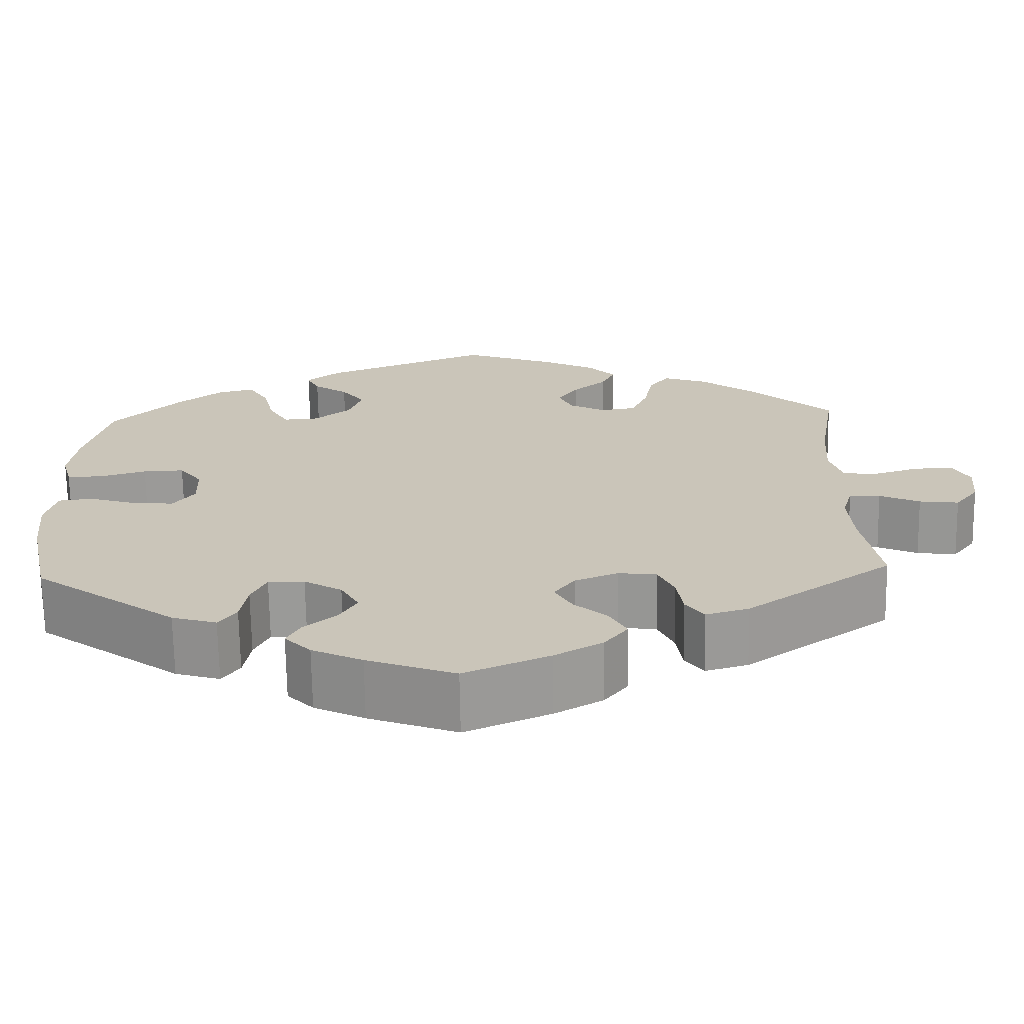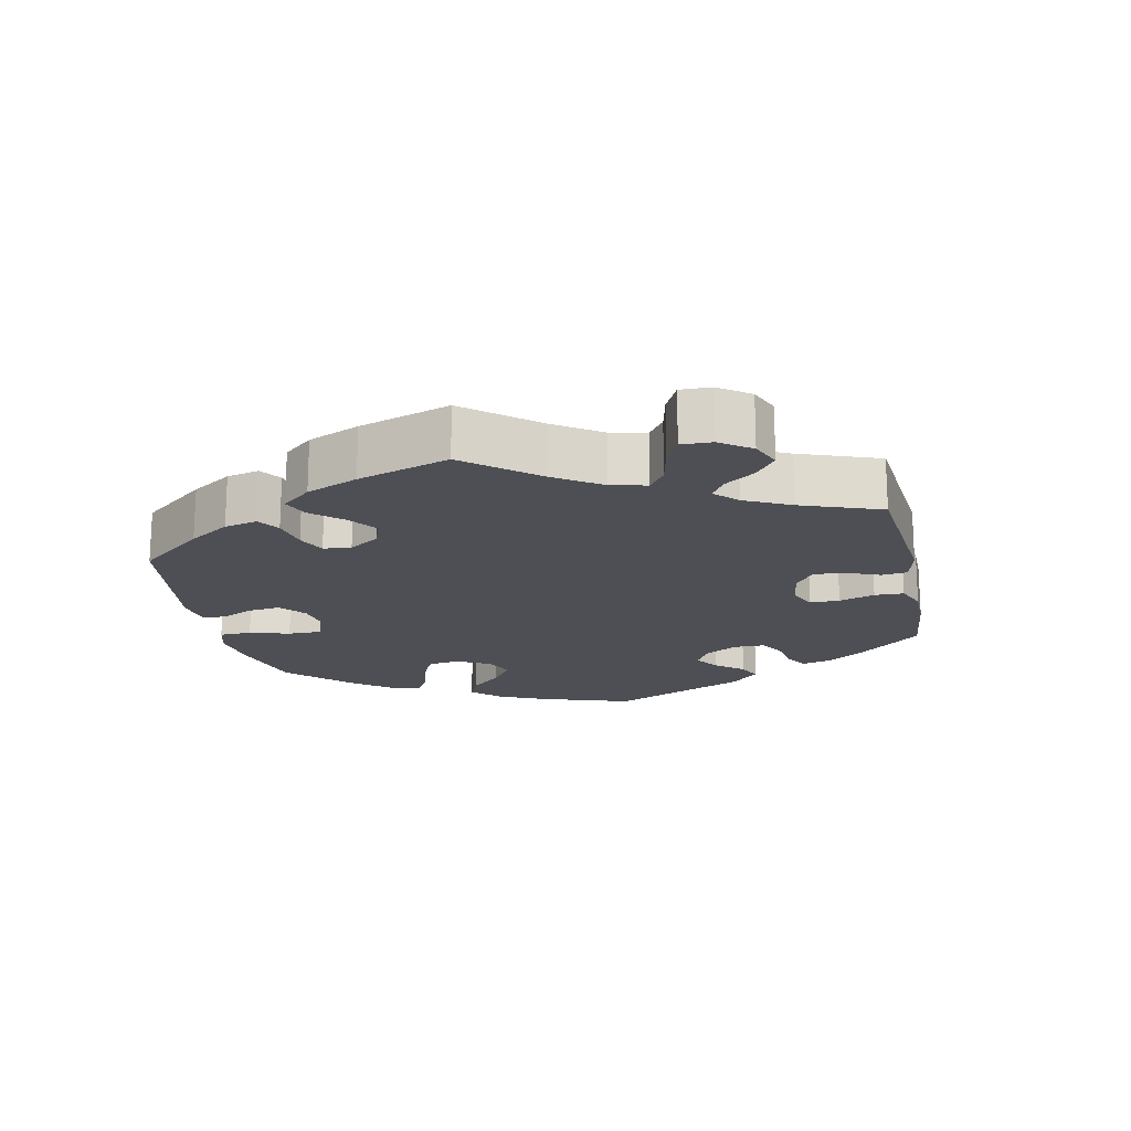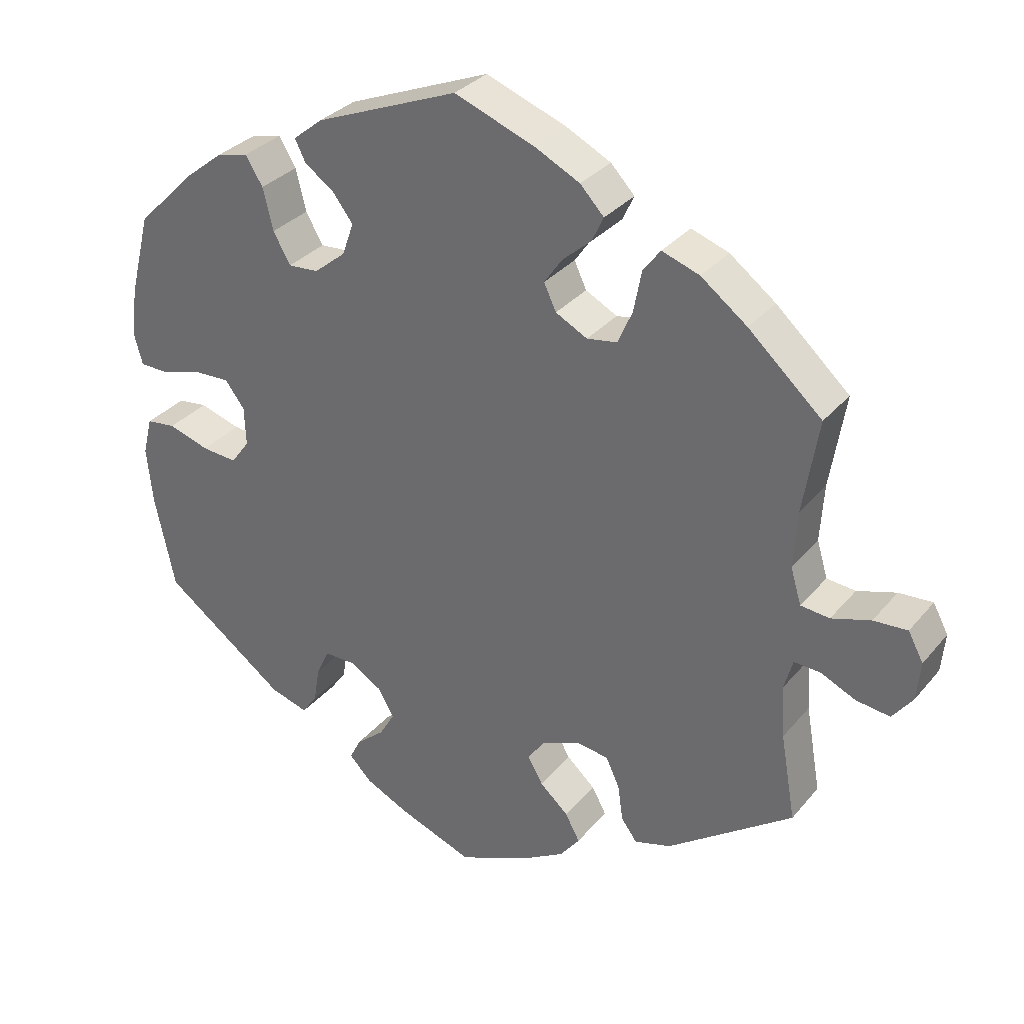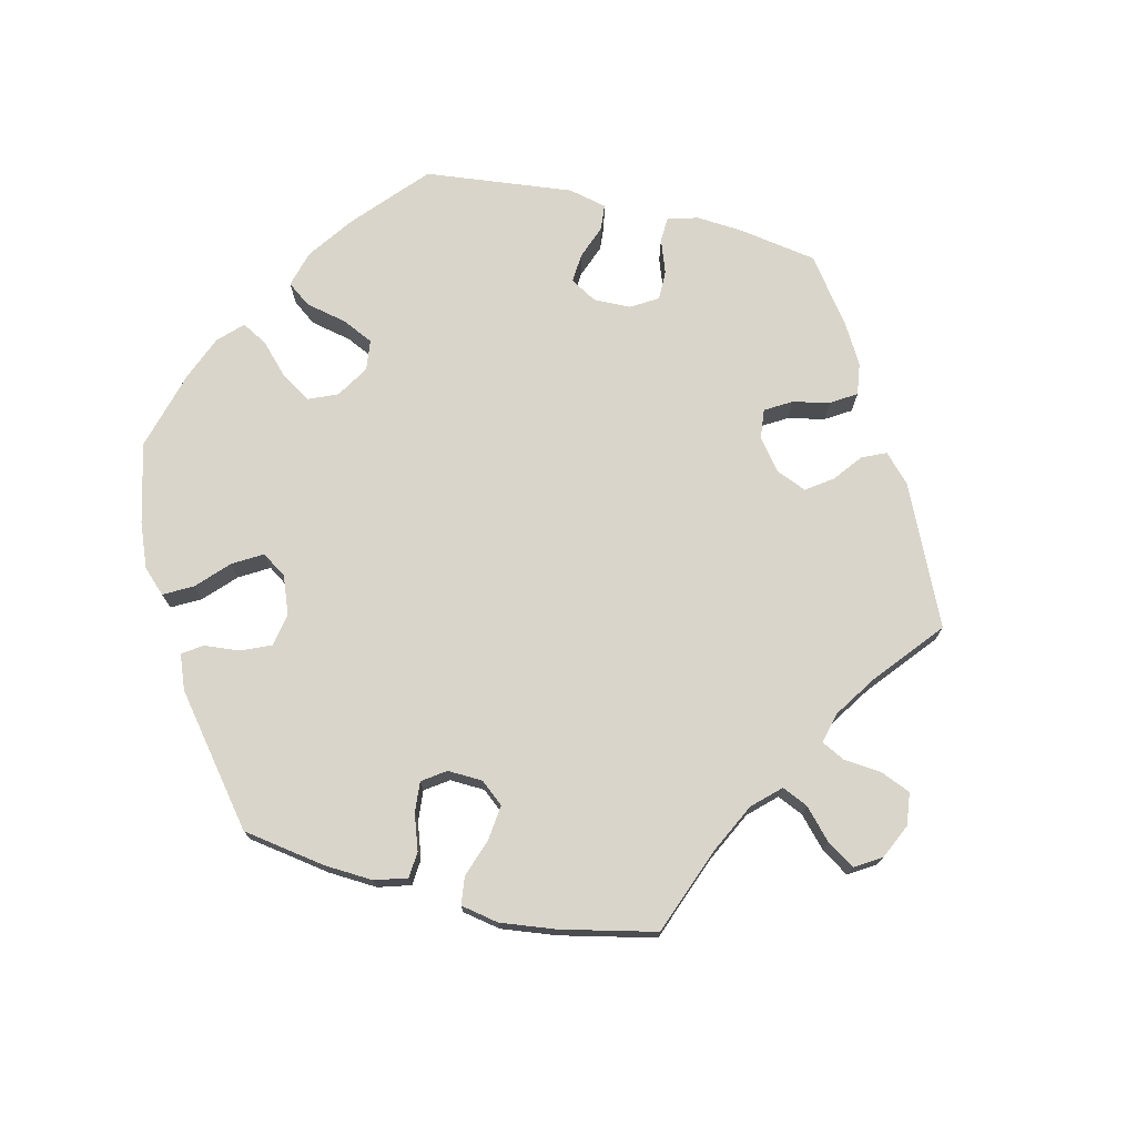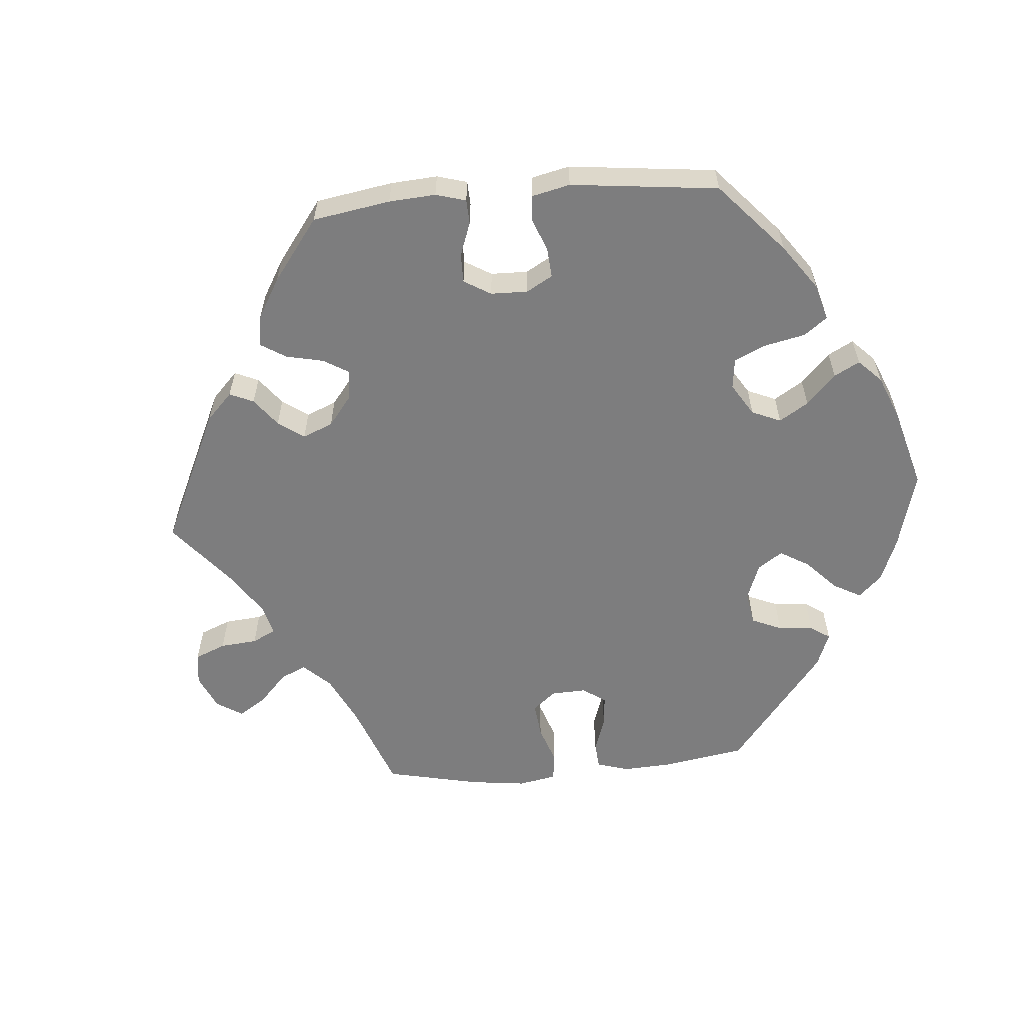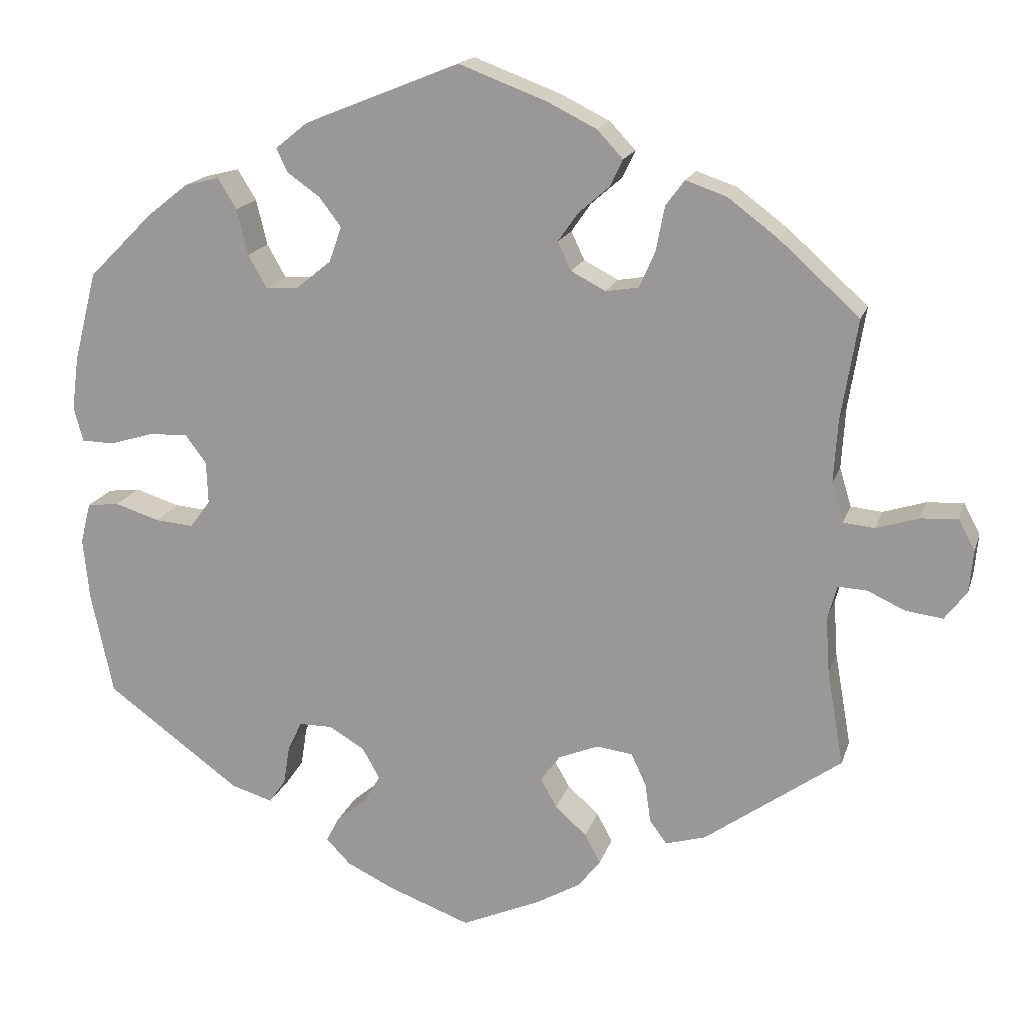
<metadata>
{"format":"obj","ext":"obj","renderer":"f3d","projection":"perspective","resolution":1024,"background":"white","views":[{"elev":-69.2,"azim":0.9,"up":"+Z"},{"elev":-18.3,"azim":71.9,"up":"+Y"},{"elev":31.9,"azim":32.7,"up":"+Z"},{"elev":74.2,"azim":43.4,"up":"+Y"},{"elev":-59.1,"azim":-145.3,"up":"+Y"},{"elev":17.2,"azim":15.2,"up":"+Z"}]}
</metadata>
<code>
v -0.528 0.07 -0.158
v -0.536 0.07 -0.079
v -0.523 0.07 -0.027
v -0.482 0.07 -0.022
v -0.425 0.07 -0.04
v -0.376 0.07 -0.044
v -0.35 0.07 -0.009
v -0.352 0.07 0.045
v -0.379 0.07 0.081
v -0.428 0.07 0.079
v -0.485 0.07 0.062
v -0.526 0.07 0.063
v -0.538 0.07 0.107
v -0.529 0.07 0.175
v -0.5 0.07 0.289
v -0.418 0.07 0.371
v -0.365 0.07 0.413
v -0.321 0.07 0.424
v -0.297 0.07 0.385
v -0.283 0.07 0.327
v -0.259 0.07 0.285
v -0.217 0.07 0.288
v -0.173 0.07 0.324
v -0.157 0.07 0.369
v -0.185 0.07 0.406
v -0.226 0.07 0.435
v -0.241 0.07 0.465
v -0.2 0.07 0.498
v -0.001 0.07 0.578
v 0.111 0.07 0.536
v 0.173 0.07 0.505
v 0.206 0.07 0.47
v 0.19 0.07 0.436
v 0.15 0.07 0.401
v 0.125 0.07 0.365
v 0.142 0.07 0.329
v 0.186 0.07 0.306
v 0.228 0.07 0.313
v 0.248 0.07 0.359
v 0.259 0.07 0.416
v 0.283 0.07 0.448
v 0.335 0.07 0.43
v 0.399 0.07 0.382
v 0.501 0.07 0.29
v 0.48 0.07 0.161
v 0.475 0.07 0.082
v 0.49 0.07 0.032
v 0.53 0.07 0.028
v 0.584 0.07 0.045
v 0.631 0.07 0.048
v 0.652 0.07 0.009
v 0.647 0.07 -0.045
v 0.619 0.07 -0.082
v 0.572 0.07 -0.076
v 0.524 0.07 -0.054
v 0.487 0.07 -0.052
v 0.475 0.07 -0.095
v 0.48 0.07 -0.168
v 0.501 0.07 -0.288
v 0.327 0.07 -0.412
v 0.276 0.07 -0.427
v 0.254 0.07 -0.397
v 0.247 0.07 -0.347
v 0.228 0.07 -0.306
v 0.182 0.07 -0.3
v 0.131 0.07 -0.321
v 0.106 0.07 -0.355
v 0.127 0.07 -0.392
v 0.167 0.07 -0.428
v 0.187 0.07 -0.465
v 0.159 0.07 -0.501
v 0.102 0.07 -0.534
v 0.001 0.07 -0.578
v -0.104 0.07 -0.539
v -0.164 0.07 -0.51
v -0.195 0.07 -0.478
v -0.179 0.07 -0.447
v -0.14 0.07 -0.414
v -0.119 0.07 -0.378
v -0.141 0.07 -0.339
v -0.186 0.07 -0.312
v -0.229 0.07 -0.312
v -0.247 0.07 -0.35
v -0.255 0.07 -0.4
v -0.276 0.07 -0.43
v -0.329 0.07 -0.414
v -0.5 0.07 -0.289
v -0.528 0 -0.158
v -0.536 0 -0.079
v -0.523 0 -0.027
v -0.482 0 -0.022
v -0.425 0 -0.04
v -0.376 0 -0.044
v -0.35 0 -0.009
v -0.352 0 0.045
v -0.379 0 0.081
v -0.428 0 0.079
v -0.485 0 0.062
v -0.526 0 0.063
v -0.538 0 0.107
v -0.529 0 0.175
v -0.5 0 0.289
v -0.418 0 0.371
v -0.365 0 0.413
v -0.321 0 0.424
v -0.297 0 0.385
v -0.283 0 0.327
v -0.259 0 0.285
v -0.217 0 0.288
v -0.173 0 0.324
v -0.157 0 0.369
v -0.185 0 0.406
v -0.226 0 0.435
v -0.241 0 0.465
v -0.2 0 0.498
v -0.001 0 0.578
v 0.111 0 0.536
v 0.173 0 0.505
v 0.206 0 0.47
v 0.19 0 0.436
v 0.15 0 0.401
v 0.125 0 0.365
v 0.142 0 0.329
v 0.186 0 0.306
v 0.228 0 0.313
v 0.248 0 0.359
v 0.259 0 0.416
v 0.283 0 0.448
v 0.335 0 0.43
v 0.399 0 0.382
v 0.501 0 0.29
v 0.48 0 0.161
v 0.475 0 0.082
v 0.49 0 0.032
v 0.53 0 0.028
v 0.584 0 0.045
v 0.631 0 0.048
v 0.652 0 0.009
v 0.647 0 -0.045
v 0.619 0 -0.082
v 0.572 0 -0.076
v 0.524 0 -0.054
v 0.487 0 -0.052
v 0.475 0 -0.095
v 0.48 0 -0.168
v 0.501 0 -0.288
v 0.327 0 -0.412
v 0.276 0 -0.427
v 0.254 0 -0.397
v 0.247 0 -0.347
v 0.228 0 -0.306
v 0.182 0 -0.3
v 0.131 0 -0.321
v 0.106 0 -0.355
v 0.127 0 -0.392
v 0.167 0 -0.428
v 0.187 0 -0.465
v 0.159 0 -0.501
v 0.102 0 -0.534
v 0.001 0 -0.578
v -0.104 0 -0.539
v -0.164 0 -0.51
v -0.195 0 -0.478
v -0.179 0 -0.447
v -0.14 0 -0.414
v -0.119 0 -0.378
v -0.141 0 -0.339
v -0.186 0 -0.312
v -0.229 0 -0.312
v -0.247 0 -0.35
v -0.255 0 -0.4
v -0.276 0 -0.43
v -0.329 0 -0.414
v -0.5 0 -0.289
f 83 84 85 86
f 82 83 86 87
f 81 82 87 1
f 75 76 77 78
f 75 78 79
f 74 75 79
f 73 74 79
f 72 73 79 80
f 68 69 70 71
f 67 68 71 72
f 60 61 62 63
f 58 59 60 63
f 57 58 63 64
f 56 57 64 65
f 52 53 54 55
f 52 55 56
f 51 52 56
f 48 49 50 51
f 47 48 51 56
f 46 47 56 65
f 42 43 44 45
f 39 40 41 42
f 38 39 42 45
f 37 38 45 46
f 31 32 33 34
f 31 34 35
f 30 31 35
f 29 30 35
f 28 29 35 36
f 25 26 27 28
f 24 25 28 36
f 17 18 19 20
f 17 20 21
f 16 17 21
f 15 16 21
f 14 15 21
f 13 14 21 22
f 10 11 12 13
f 9 10 13 22
f 2 3 4 5
f 81 1 2 5
f 80 81 5 6
f 67 72 80 6
f 37 46 65 66
f 23 24 36 37
f 8 9 22 23
f 7 8 23 37
f 37 66 67
f 6 7 37 67
f 173 172 171 170
f 174 173 170 169
f 88 174 169 168
f 165 164 163 162
f 166 165 162
f 166 162 161
f 166 161 160
f 167 166 160 159
f 158 157 156 155
f 159 158 155 154
f 150 149 148 147
f 150 147 146 145
f 151 150 145 144
f 152 151 144 143
f 142 141 140 139
f 143 142 139
f 143 139 138
f 138 137 136 135
f 143 138 135 134
f 152 143 134 133
f 132 131 130 129
f 129 128 127 126
f 132 129 126 125
f 133 132 125 124
f 121 120 119 118
f 122 121 118
f 122 118 117
f 122 117 116
f 123 122 116 115
f 115 114 113 112
f 123 115 112 111
f 107 106 105 104
f 108 107 104
f 108 104 103
f 108 103 102
f 108 102 101
f 109 108 101 100
f 100 99 98 97
f 109 100 97 96
f 92 91 90 89
f 92 89 88 168
f 93 92 168 167
f 93 167 159 154
f 153 152 133 124
f 124 123 111 110
f 110 109 96 95
f 124 110 95 94
f 154 153 124
f 154 124 94 93
f 1 88 89 2
f 2 89 90 3
f 3 90 91 4
f 4 91 92 5
f 5 92 93 6
f 6 93 94 7
f 7 94 95 8
f 8 95 96 9
f 9 96 97 10
f 10 97 98 11
f 11 98 99 12
f 12 99 100 13
f 13 100 101 14
f 14 101 102 15
f 15 102 103 16
f 16 103 104 17
f 17 104 105 18
f 18 105 106 19
f 19 106 107 20
f 20 107 108 21
f 21 108 109 22
f 22 109 110 23
f 23 110 111 24
f 24 111 112 25
f 25 112 113 26
f 26 113 114 27
f 27 114 115 28
f 28 115 116 29
f 29 116 117 30
f 30 117 118 31
f 31 118 119 32
f 32 119 120 33
f 33 120 121 34
f 34 121 122 35
f 35 122 123 36
f 36 123 124 37
f 37 124 125 38
f 38 125 126 39
f 39 126 127 40
f 40 127 128 41
f 41 128 129 42
f 42 129 130 43
f 43 130 131 44
f 44 131 132 45
f 45 132 133 46
f 46 133 134 47
f 47 134 135 48
f 48 135 136 49
f 49 136 137 50
f 50 137 138 51
f 51 138 139 52
f 52 139 140 53
f 53 140 141 54
f 54 141 142 55
f 55 142 143 56
f 56 143 144 57
f 57 144 145 58
f 58 145 146 59
f 59 146 147 60
f 60 147 148 61
f 61 148 149 62
f 62 149 150 63
f 63 150 151 64
f 64 151 152 65
f 65 152 153 66
f 66 153 154 67
f 67 154 155 68
f 68 155 156 69
f 69 156 157 70
f 70 157 158 71
f 71 158 159 72
f 72 159 160 73
f 73 160 161 74
f 74 161 162 75
f 75 162 163 76
f 76 163 164 77
f 77 164 165 78
f 78 165 166 79
f 79 166 167 80
f 80 167 168 81
f 81 168 169 82
f 82 169 170 83
f 83 170 171 84
f 84 171 172 85
f 85 172 173 86
f 86 173 174 87
f 87 174 88 1

</code>
